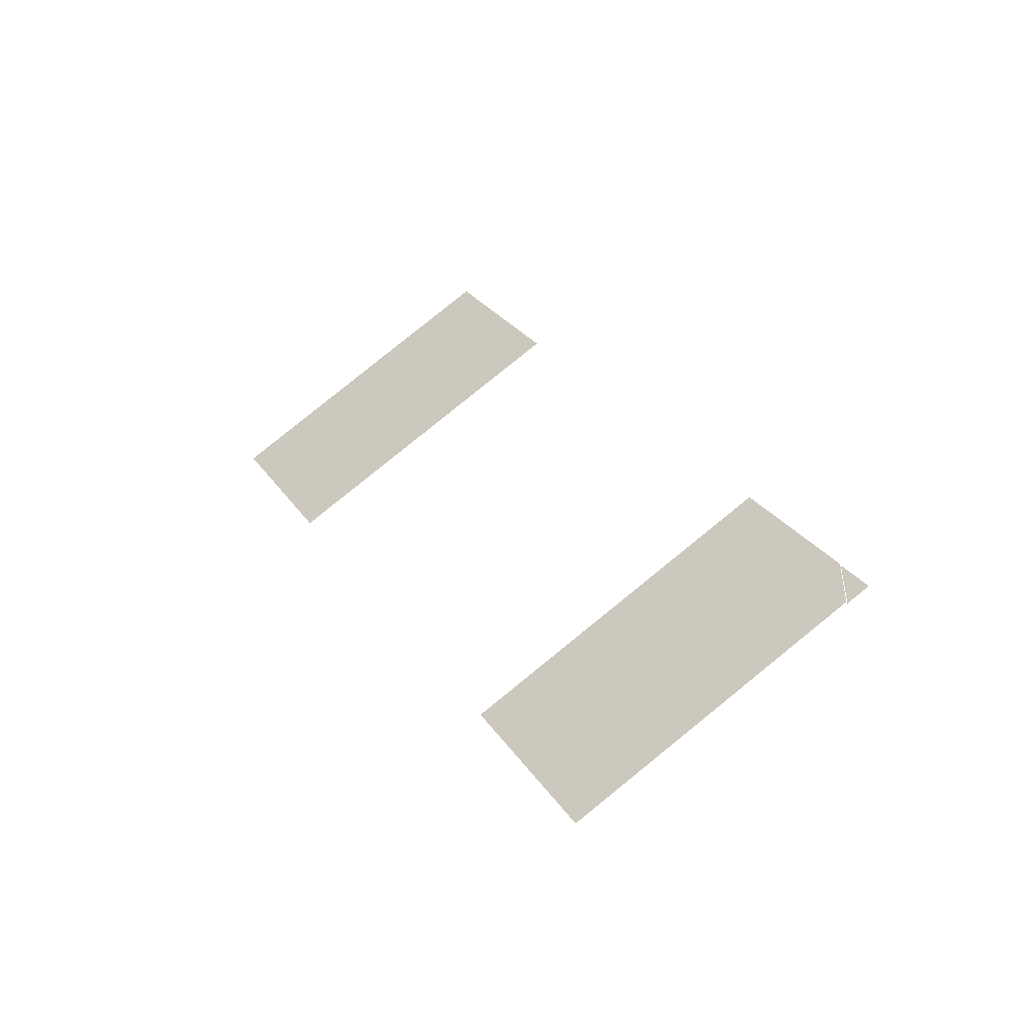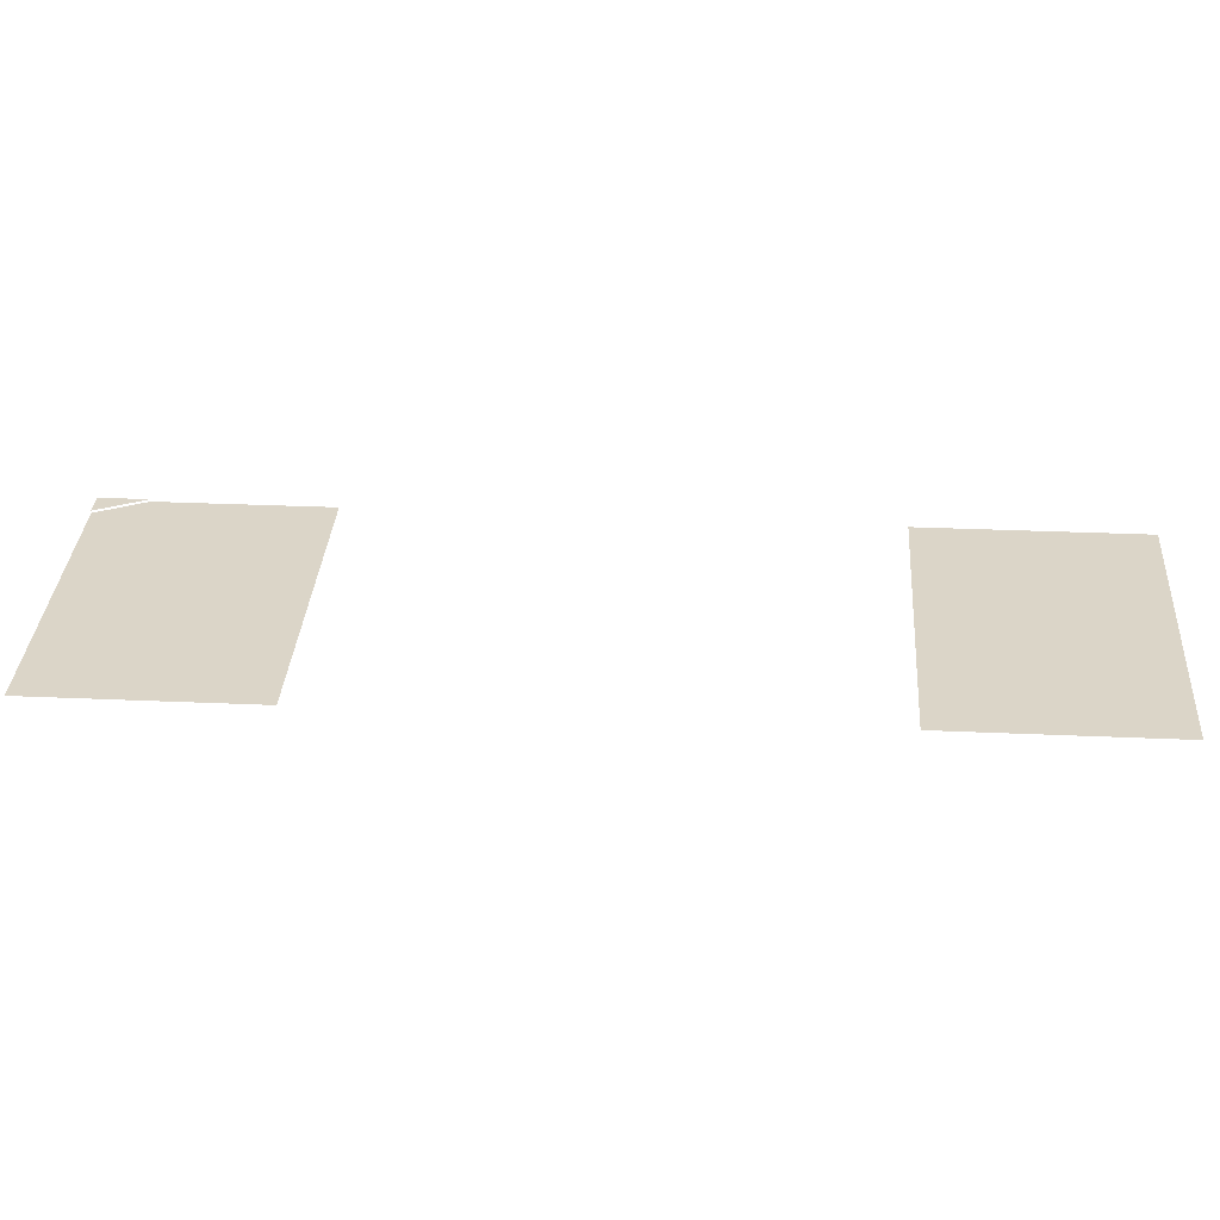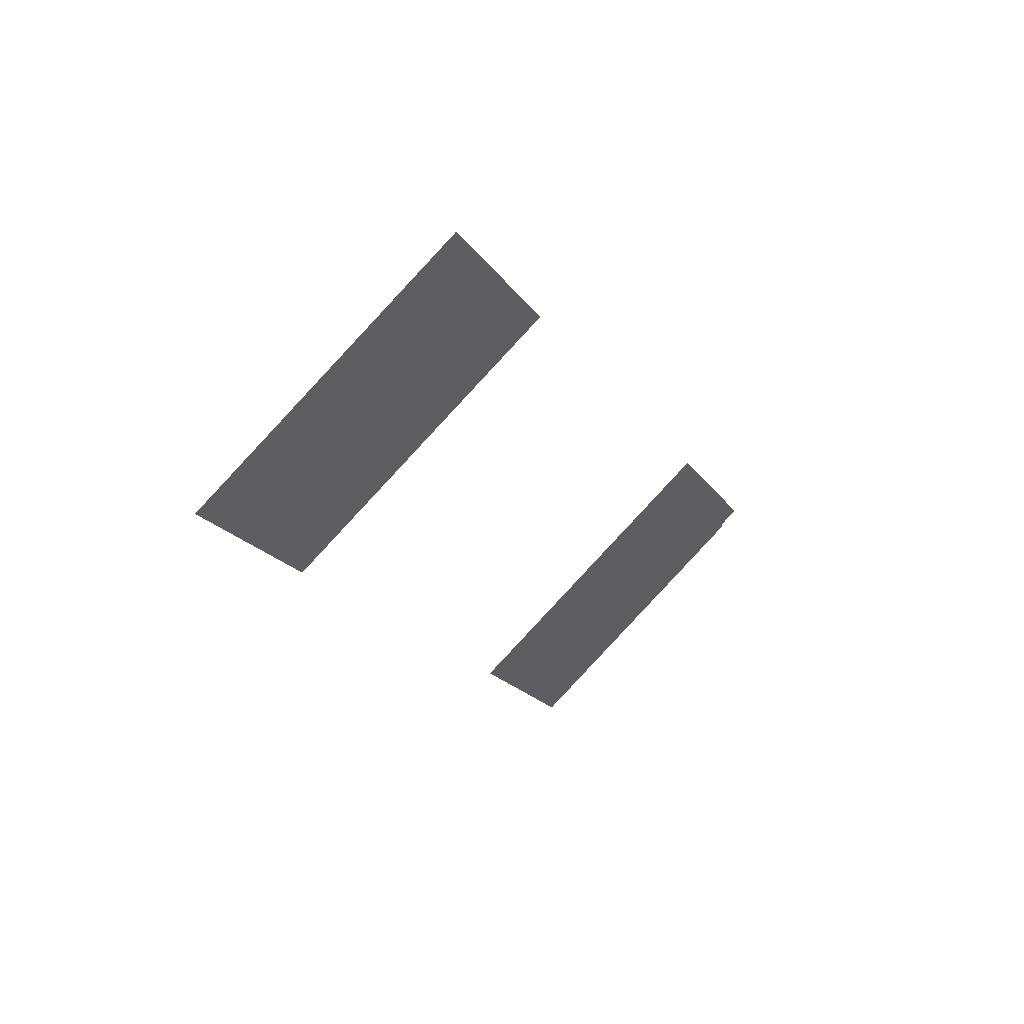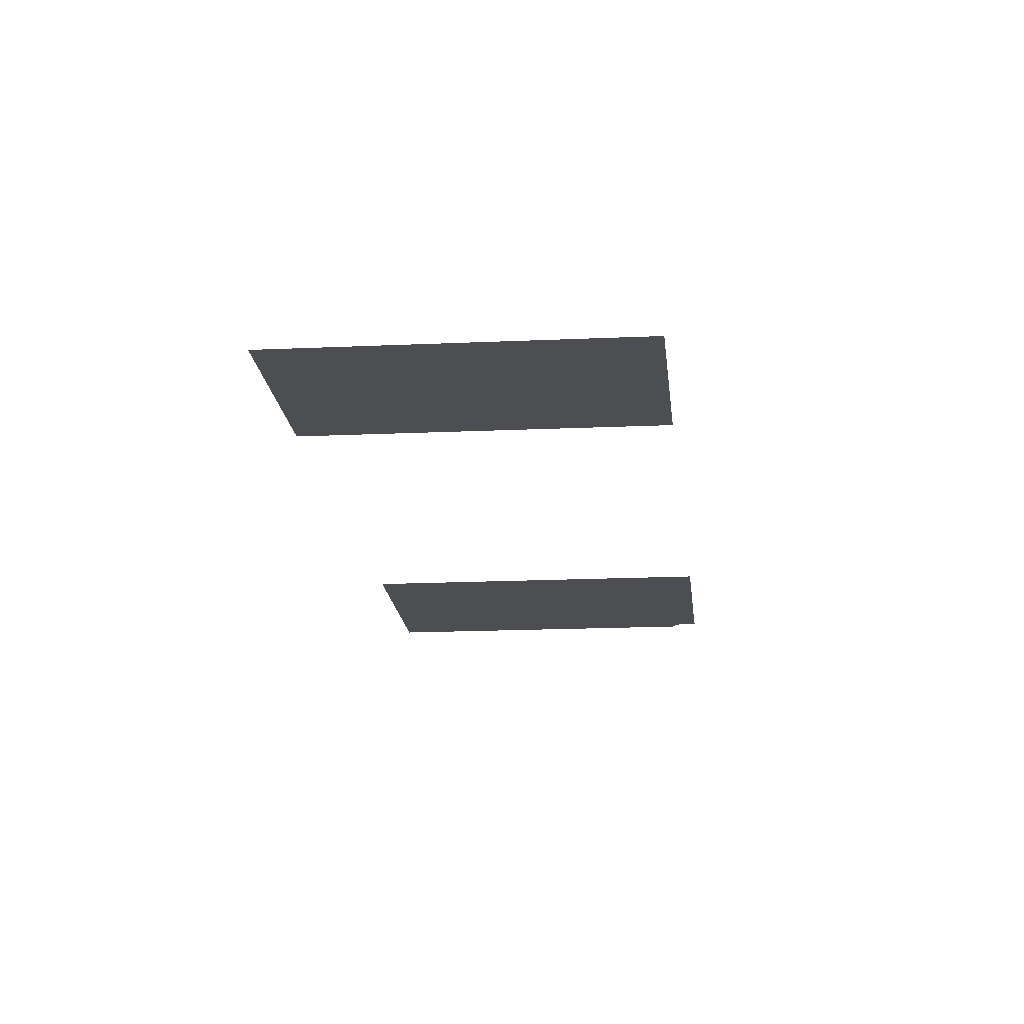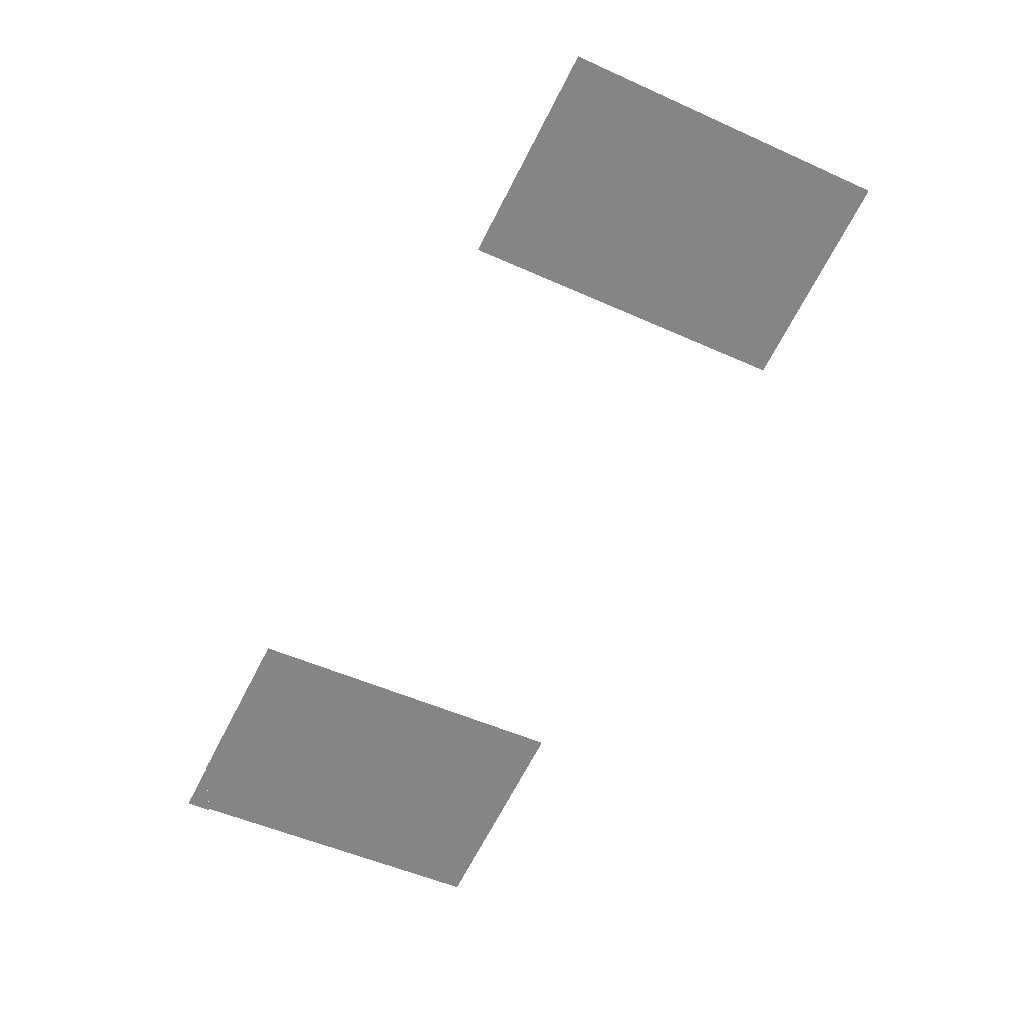
<metadata>
{"format":"obj","ext":"obj","renderer":"f3d","projection":"perspective","resolution":1024,"background":"white","views":[{"elev":-52.6,"azim":-150.7,"up":"+Y"},{"elev":29.6,"azim":66.7,"up":"+Z"},{"elev":55.5,"azim":139.9,"up":"+Y"},{"elev":-17.1,"azim":158.4,"up":"+Z"},{"elev":28.5,"azim":-8.2,"up":"+Y"}]}
</metadata>
<code>
o geometryt000010000010000110010110000110000110100000110010te3
v 1148 -284.8 465.5
v 1130 -275.4 465.5
v 1125 -284.7 465.5
v 1125 -288.1 465.5
v 1142 -296.8 465.5
v 1150 -235.9 465.4
v 1144 -247.8 465.4
v 1162 -257.2 465.4
v 1169 -245.3 465.4
v 1123 -287.4 465.6
v 1125 -288.1 465.6
v 1125 -284.7 465.6
f 1 2 3
f 4 1 3
f 5 1 4
f 6 7 8
f 9 6 8
f 10 11 12

</code>
